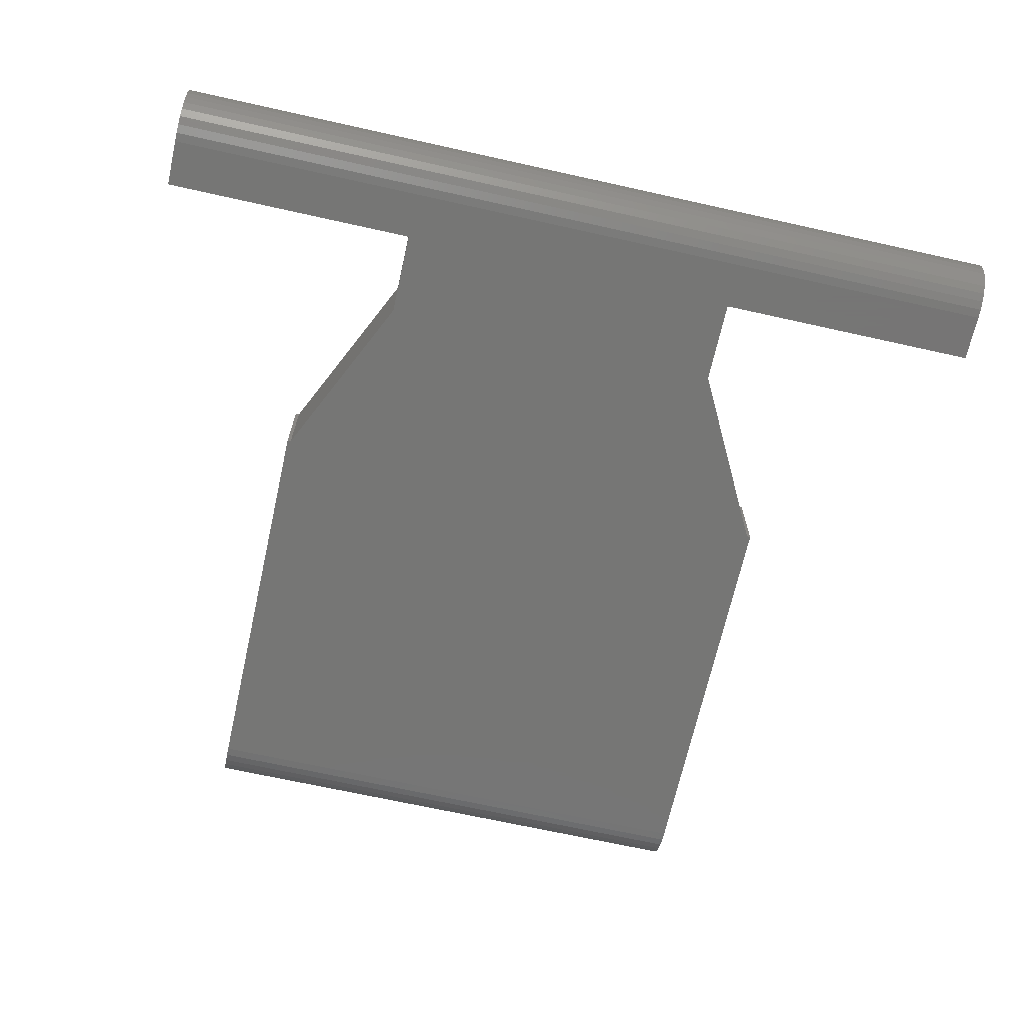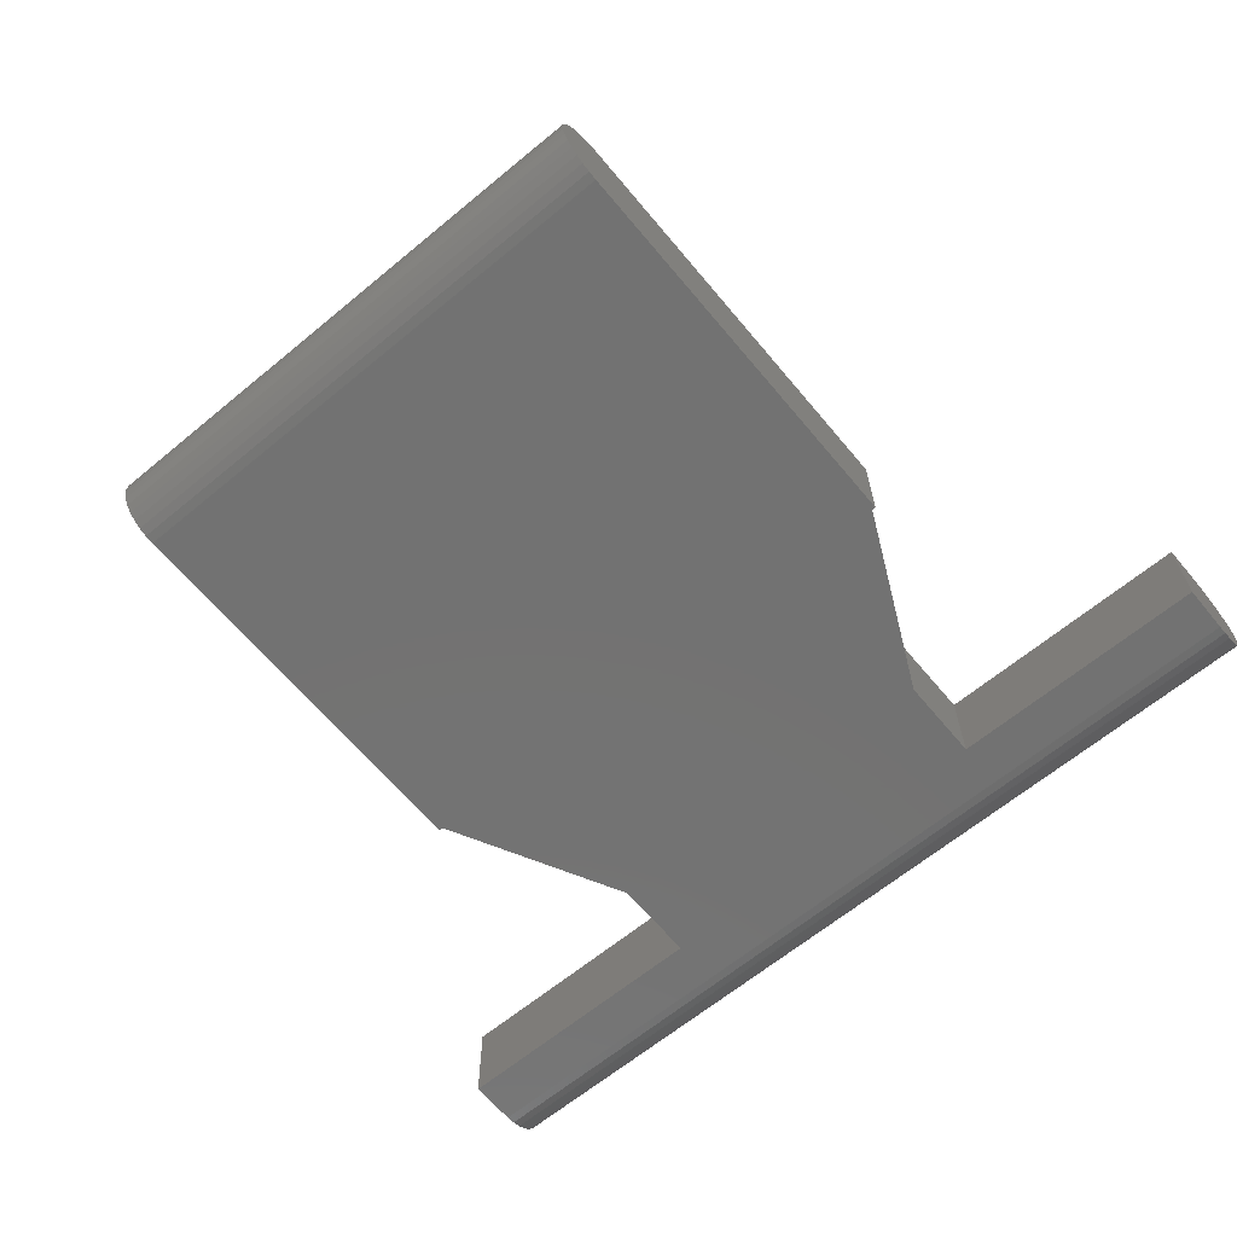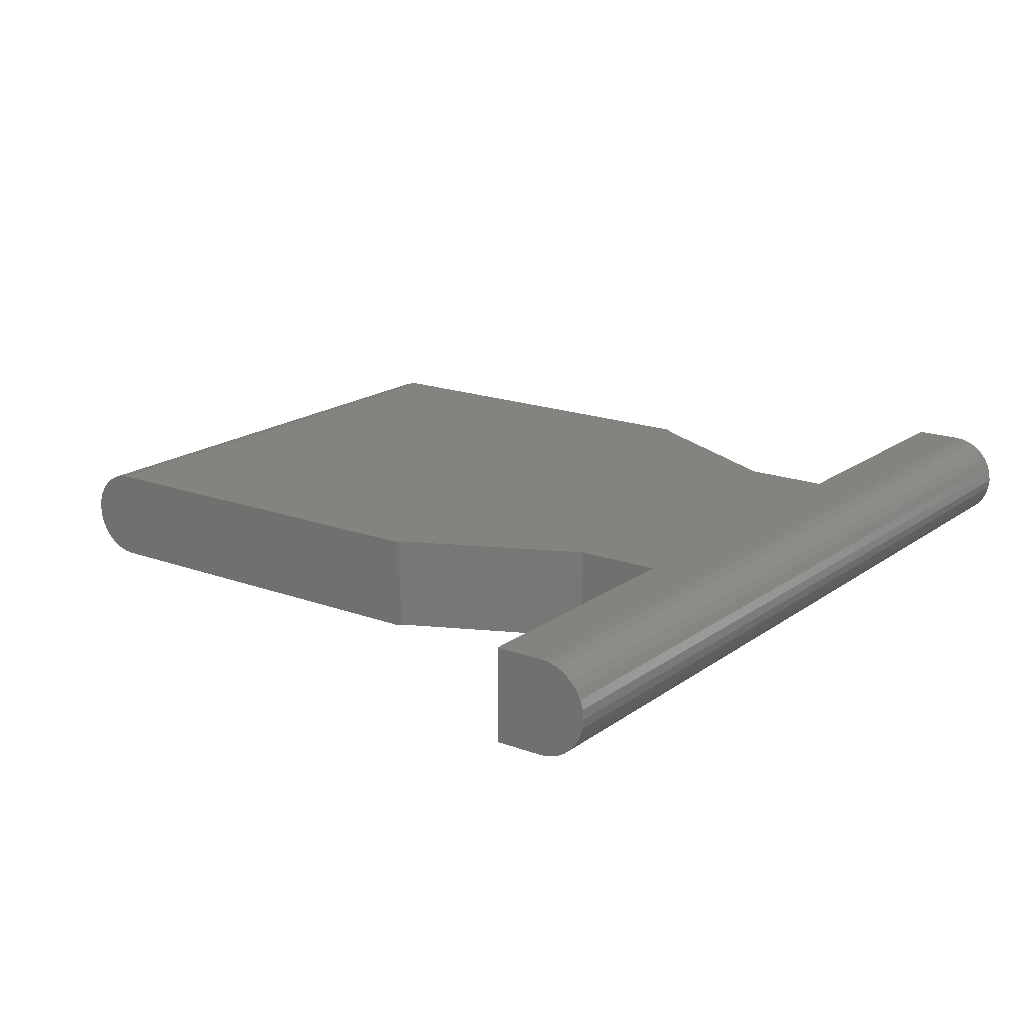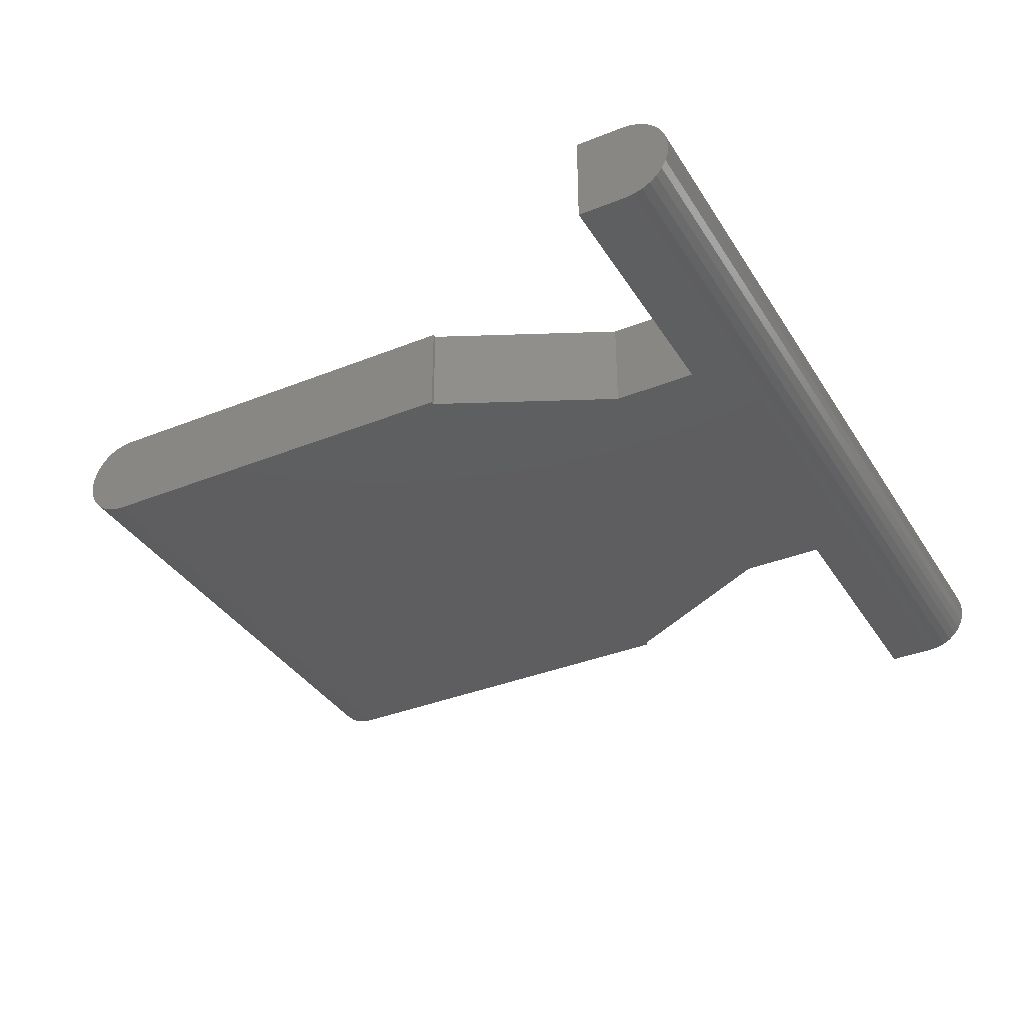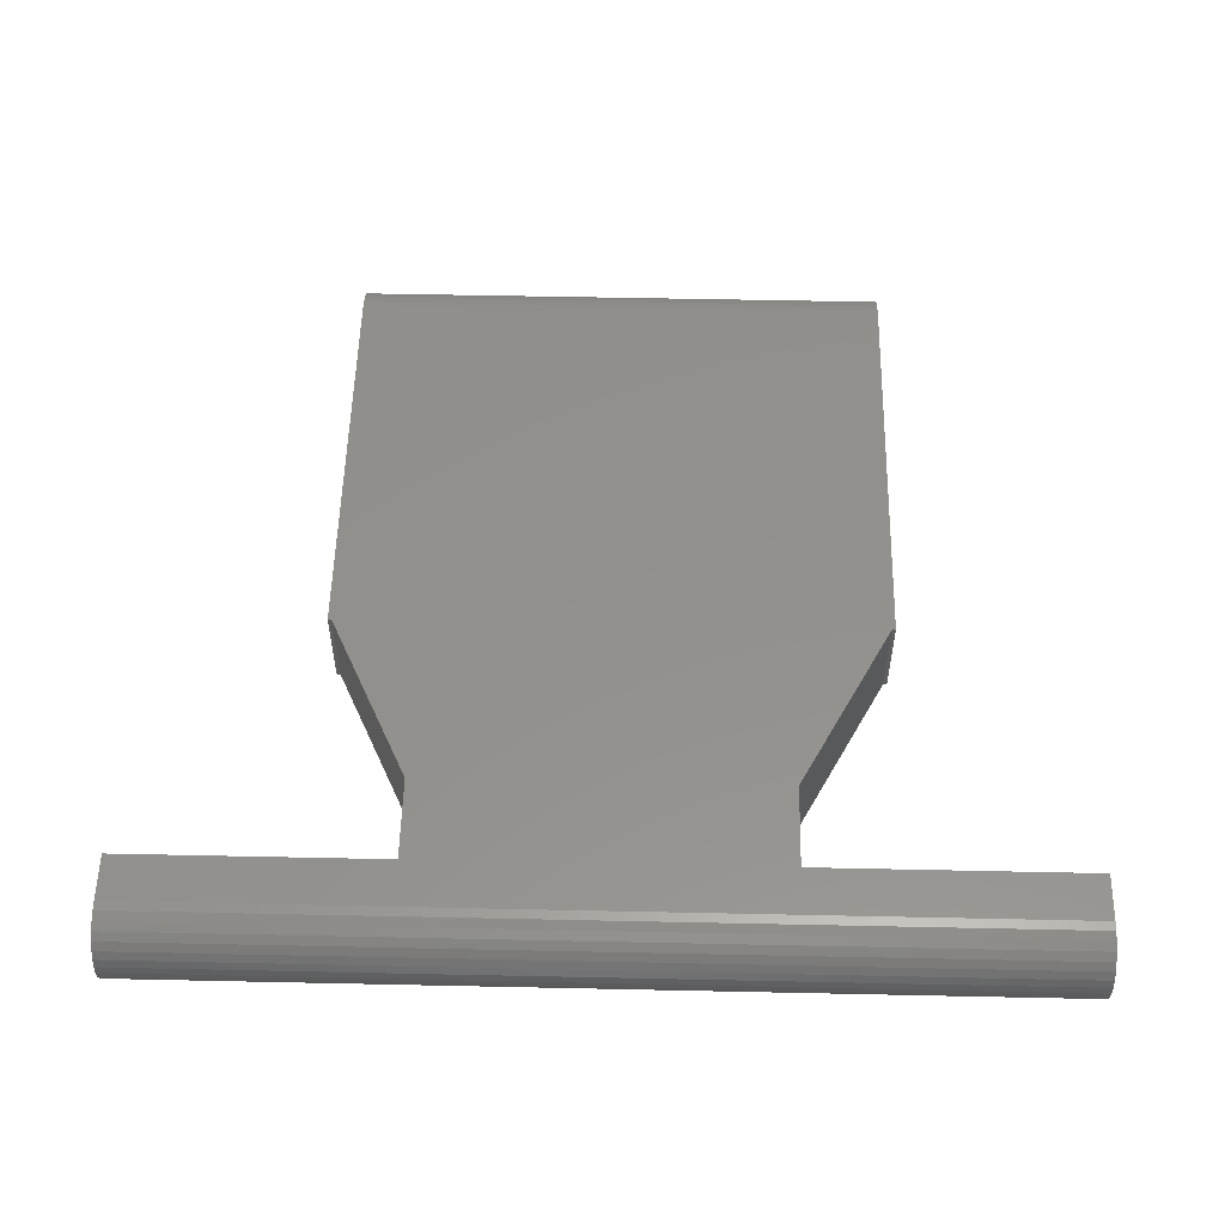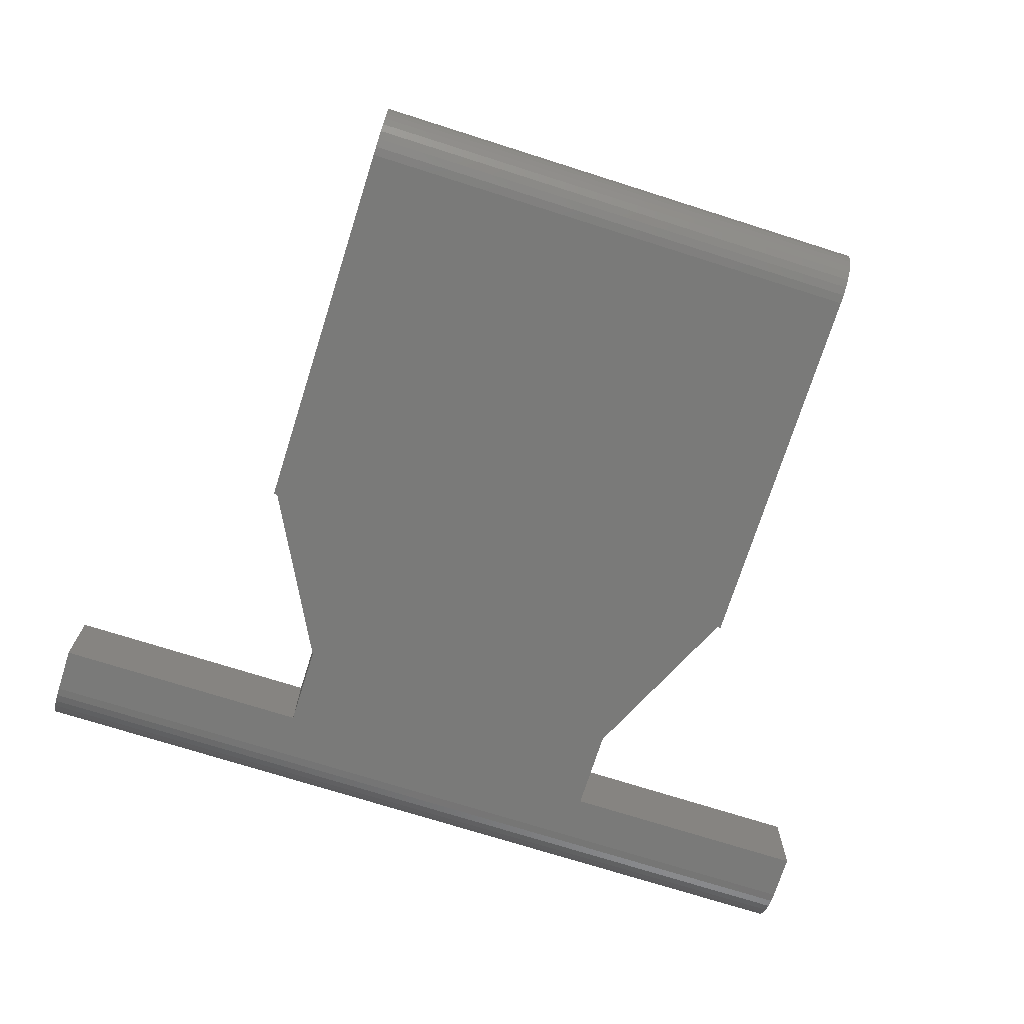
<metadata>
{"format":"stl","ext":"stl","renderer":"f3d","projection":"perspective","resolution":1024,"background":"white","views":[{"elev":-68.2,"azim":-12.6,"up":"+Z"},{"elev":-64.5,"azim":-140.2,"up":"+Z"},{"elev":17.9,"azim":-54.1,"up":"+Z"},{"elev":-35.9,"azim":-62.1,"up":"+Z"},{"elev":54.3,"azim":1.3,"up":"+Z"},{"elev":-72.8,"azim":162.4,"up":"+Z"}]}
</metadata>
<code>
# stl→obj: 88 verts, 172 faces
v -0.2266 0.1502 0.03906
v -0.2266 0.1473 0.02411
v -0.2266 0.1495 0.04668
v -0.2266 0.1495 0.03144
v -0.2266 0.1188 0.0007506
v -0.2266 0.1261 0.07515
v -0.2266 0.1261 0.002973
v -0.2266 0.1329 0.07154
v -0.2266 0.1329 0.006583
v -0.2266 0.1388 0.06668
v -0.2266 0.1388 0.01144
v -0.2266 0.1437 0.06076
v -0.2266 0.1437 0.01736
v -0.2266 0.1473 0.05401
v -0.2266 -0.2266 0
v -0.2266 -0.2266 0.07812
v -0.2266 0.1112 0
v -0.2266 0.1112 0.07812
v -0.2266 0.1188 0.07737
v 0.2266 0.1502 0.03906
v 0.2266 0.1473 0.05401
v 0.2266 0.1495 0.03144
v 0.2266 0.1495 0.04668
v 0.2266 0.1473 0.02411
v 0.2266 0.1437 0.06076
v 0.2266 0.1437 0.01736
v 0.2266 0.1388 0.06668
v 0.2266 0.1388 0.01144
v 0.2266 0.1329 0.07154
v 0.2266 0.1329 0.006583
v 0.2266 0.1261 0.07515
v 0.2266 0.1261 0.002973
v 0.2266 0.1188 0.07737
v 0.2266 -0.2266 0.07812
v 0.2266 -0.2266 0
v 0.2266 0.1112 0.07812
v 0.2266 0.1112 0
v 0.2266 0.1188 0.0007506
v -0.2235 -0.2266 0.07812
v 0.2234 -0.2266 0.07812
v -0.375 -0.4844 0.07812
v 0.375 -0.4844 0.07812
v 0.375 -0.4445 0.07812
v 0.1461 -0.4445 0.07812
v -0.1539 -0.4445 0.07812
v -0.375 -0.4445 0.07812
v 0.1461 -0.3734 0.07812
v -0.1539 -0.3734 0.07812
v 0.2234 -0.2266 0
v -0.2235 -0.2266 0
v -0.375 -0.4844 0
v -0.375 -0.4445 0
v -0.1539 -0.4445 0
v 0.1461 -0.4445 0
v 0.375 -0.4445 0
v 0.375 -0.4844 0
v 0.1461 -0.3734 0
v -0.1539 -0.3734 0
v -0.375 -0.4993 0.002973
v -0.375 -0.492 0.0007506
v -0.375 -0.4993 0.07515
v -0.375 -0.492 0.07737
v -0.375 -0.512 0.01144
v -0.375 -0.5169 0.01736
v -0.375 -0.5205 0.02411
v -0.375 -0.5227 0.03144
v -0.375 -0.5234 0.03906
v -0.375 -0.5227 0.04668
v -0.375 -0.5205 0.05401
v -0.375 -0.5169 0.06076
v -0.375 -0.512 0.06668
v -0.375 -0.5061 0.07154
v -0.375 -0.5061 0.006583
v 0.375 -0.492 0.07737
v 0.375 -0.4993 0.07515
v 0.375 -0.512 0.01144
v 0.375 -0.5205 0.02411
v 0.375 -0.5169 0.01736
v 0.375 -0.5061 0.07154
v 0.375 -0.512 0.06668
v 0.375 -0.5169 0.06076
v 0.375 -0.5205 0.05401
v 0.375 -0.5227 0.04668
v 0.375 -0.5234 0.03906
v 0.375 -0.5227 0.03144
v 0.375 -0.5061 0.006583
v 0.375 -0.4993 0.002973
v 0.375 -0.492 0.0007506
f 1 2 3
f 1 4 2
f 5 6 7
f 7 6 8
f 7 8 9
f 9 8 10
f 9 10 11
f 11 10 12
f 11 12 13
f 13 12 14
f 13 14 2
f 2 14 3
f 15 16 17
f 17 16 18
f 17 18 5
f 5 18 19
f 5 19 6
f 20 21 22
f 20 23 21
f 22 21 24
f 24 21 25
f 24 25 26
f 26 25 27
f 26 27 28
f 28 27 29
f 28 29 30
f 30 29 31
f 30 31 32
f 32 31 33
f 34 35 36
f 36 35 37
f 36 37 33
f 33 37 38
f 33 38 32
f 36 18 16
f 36 16 39
f 36 39 40
f 36 40 34
f 41 42 43
f 41 43 44
f 41 44 45
f 41 45 46
f 40 39 47
f 47 39 48
f 47 48 44
f 44 48 45
f 20 1 23
f 23 1 3
f 23 3 21
f 21 3 14
f 21 14 25
f 25 14 12
f 25 12 27
f 27 12 10
f 27 10 29
f 29 10 8
f 29 8 31
f 31 8 6
f 31 6 33
f 33 6 19
f 33 19 36
f 36 19 18
f 37 35 49
f 37 49 50
f 37 50 15
f 37 15 17
f 51 52 53
f 51 53 54
f 51 54 55
f 51 55 56
f 49 57 50
f 50 57 58
f 57 54 58
f 58 54 53
f 37 17 38
f 38 17 5
f 38 5 32
f 32 5 7
f 32 7 30
f 30 7 9
f 30 9 28
f 28 9 11
f 28 11 26
f 26 11 13
f 26 13 24
f 24 13 2
f 24 2 22
f 22 2 4
f 22 4 20
f 20 4 1
f 51 59 52
f 51 60 59
f 41 61 62
f 63 64 65
f 46 52 66
f 46 66 67
f 46 67 68
f 46 68 69
f 46 69 70
f 46 70 71
f 46 71 72
f 46 72 61
f 46 61 41
f 66 52 59
f 66 59 73
f 66 73 63
f 66 63 65
f 42 74 75
f 76 77 78
f 43 42 75
f 43 75 79
f 43 79 80
f 43 80 81
f 43 81 82
f 43 82 83
f 43 83 84
f 43 84 85
f 43 85 55
f 85 77 76
f 85 76 86
f 85 86 87
f 85 87 88
f 85 88 56
f 85 56 55
f 67 84 68
f 68 84 83
f 68 83 69
f 69 83 82
f 69 82 70
f 70 82 81
f 70 81 71
f 71 81 80
f 71 80 72
f 72 80 79
f 72 79 61
f 61 79 75
f 61 75 62
f 62 75 74
f 62 74 41
f 41 74 42
f 51 56 60
f 60 56 88
f 60 88 59
f 59 88 87
f 59 87 73
f 73 87 86
f 73 86 63
f 63 86 76
f 63 76 64
f 64 76 78
f 64 78 65
f 65 78 77
f 65 77 66
f 66 77 85
f 66 85 67
f 67 85 84
f 54 57 44
f 44 57 47
f 43 55 44
f 44 55 54
f 58 53 48
f 48 53 45
f 45 53 46
f 46 53 52
f 47 57 40
f 40 57 49
f 39 50 48
f 48 50 58
f 16 15 39
f 39 15 50
f 40 49 34
f 34 49 35

</code>
